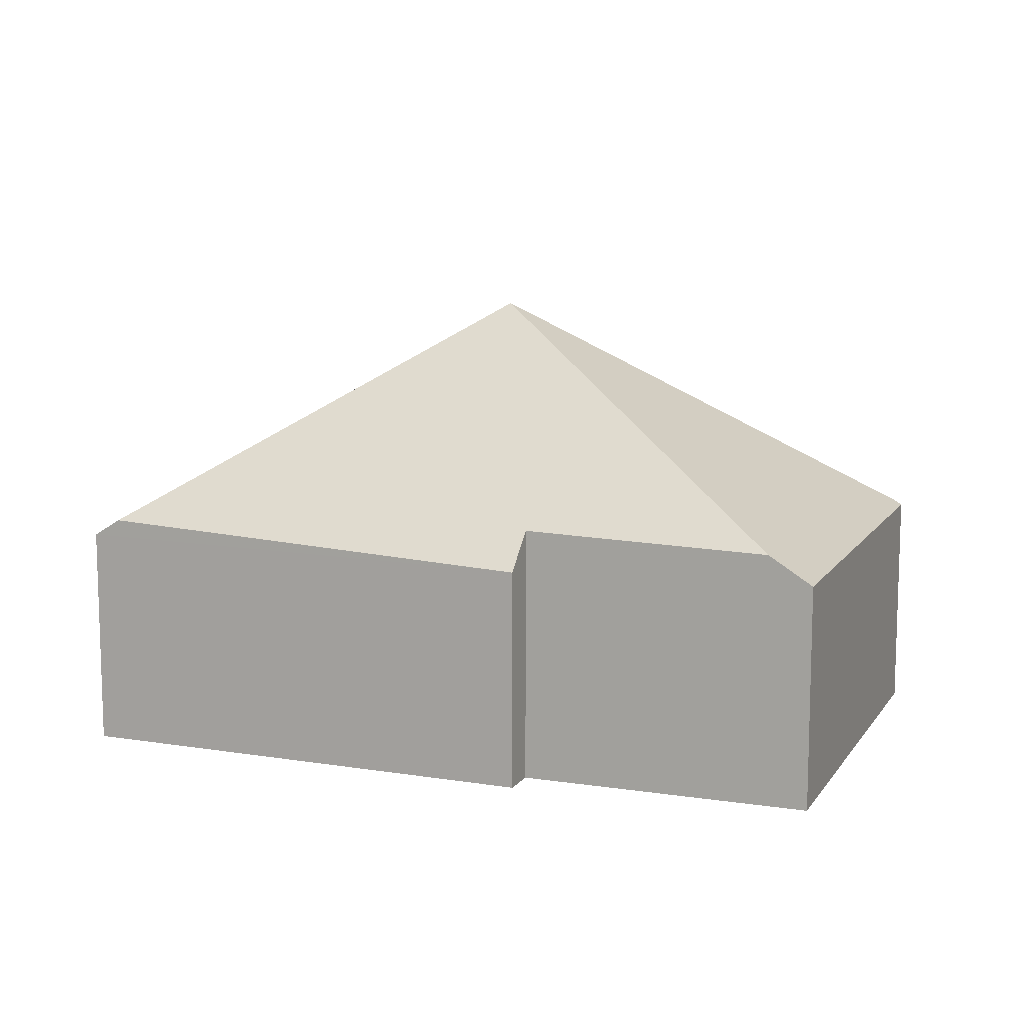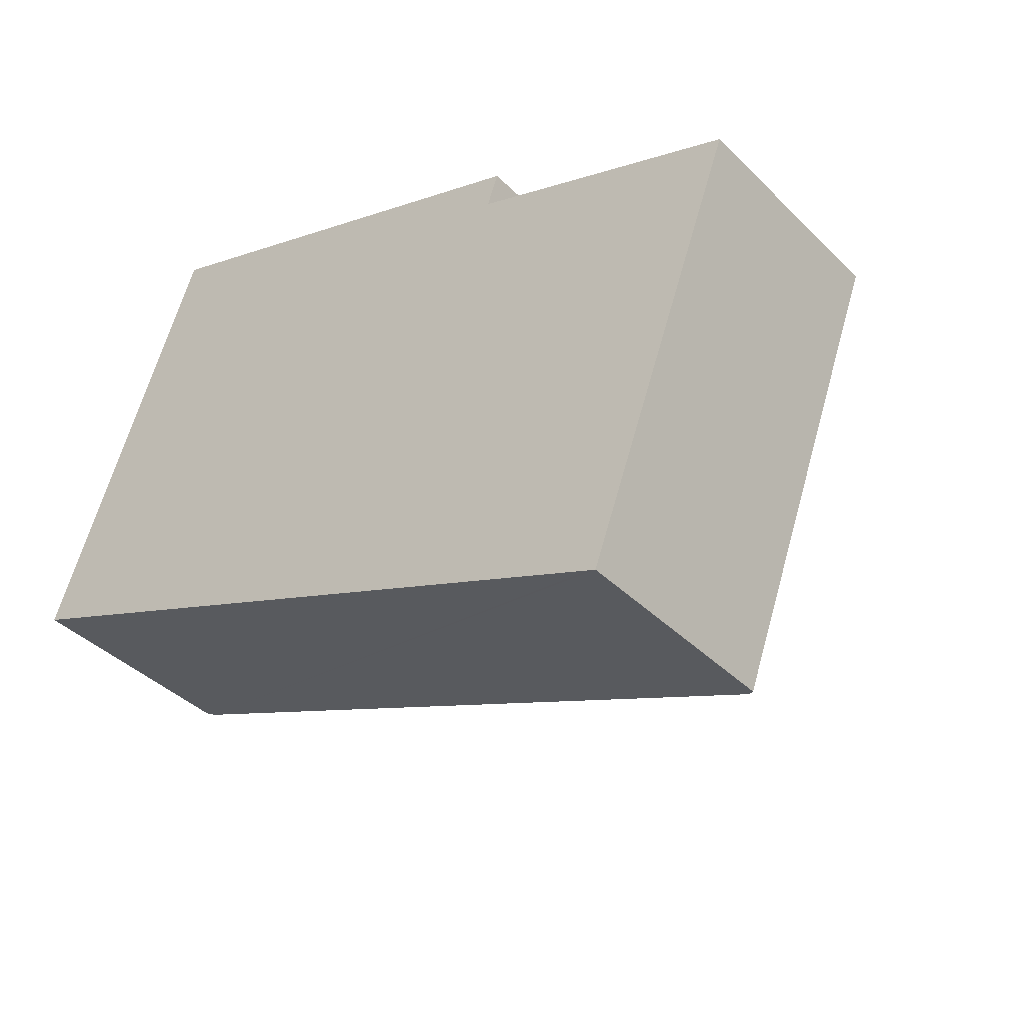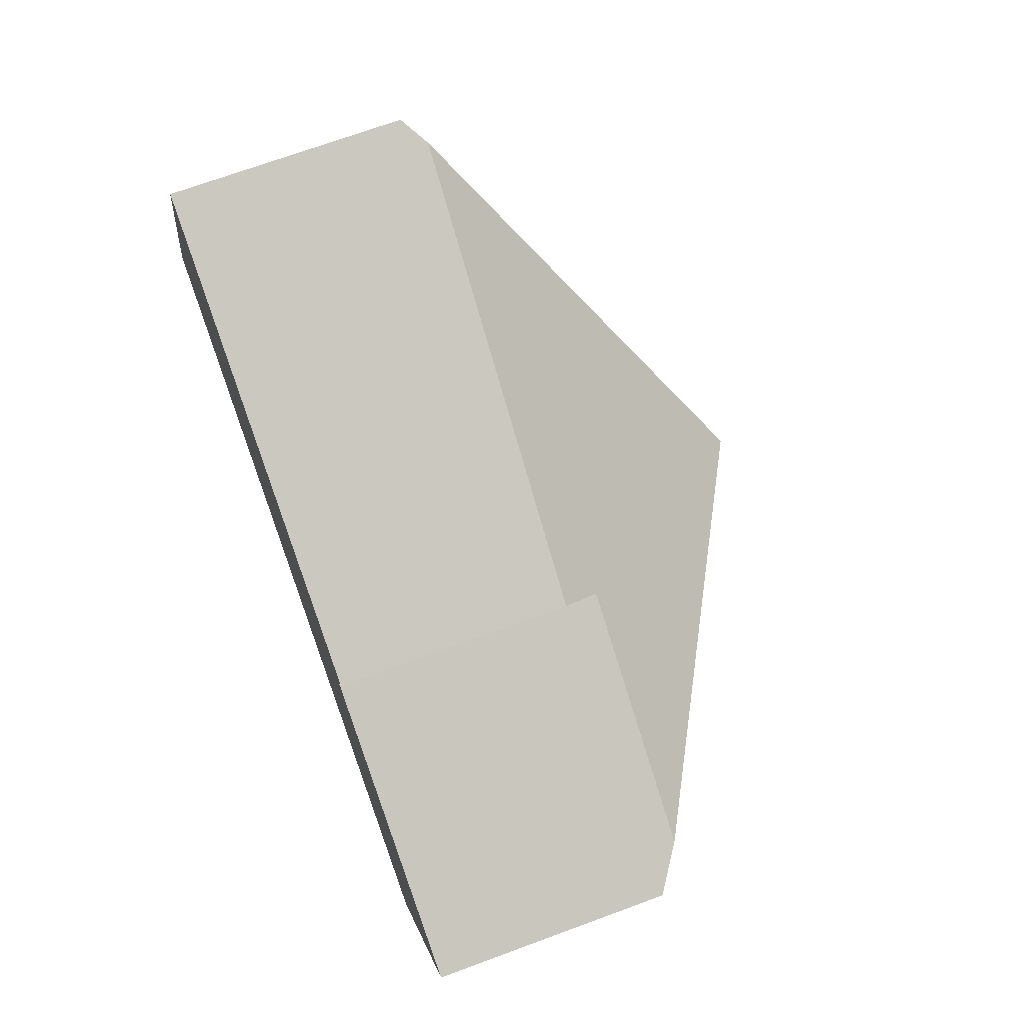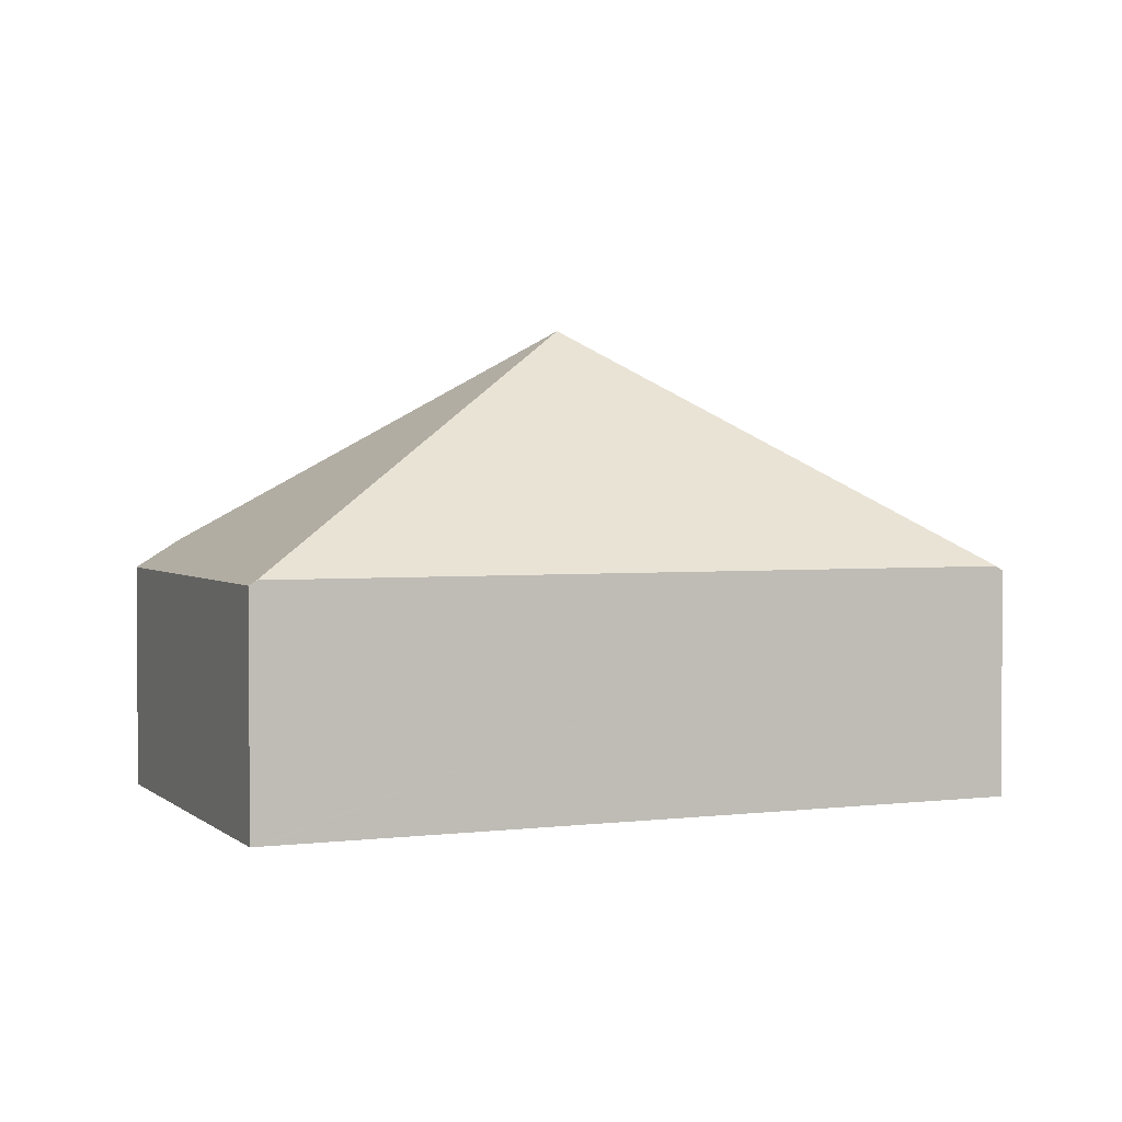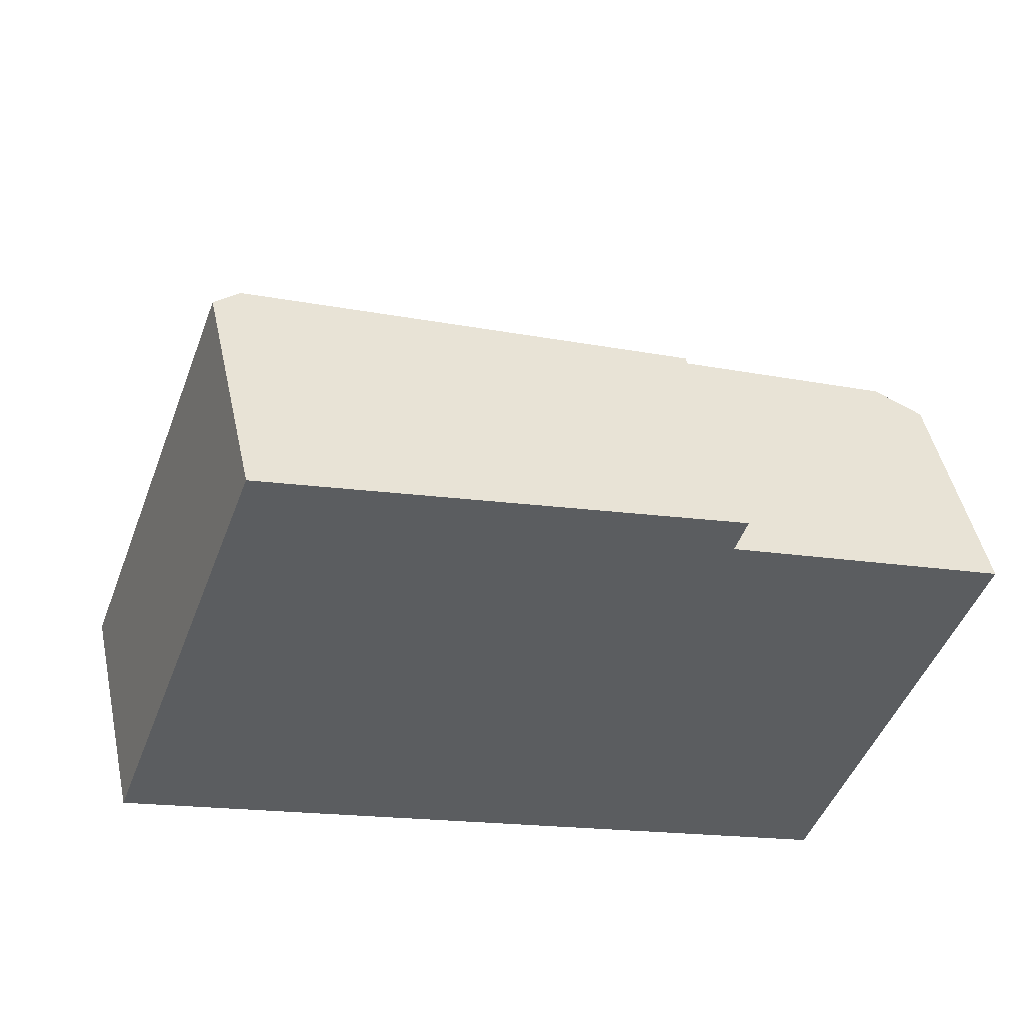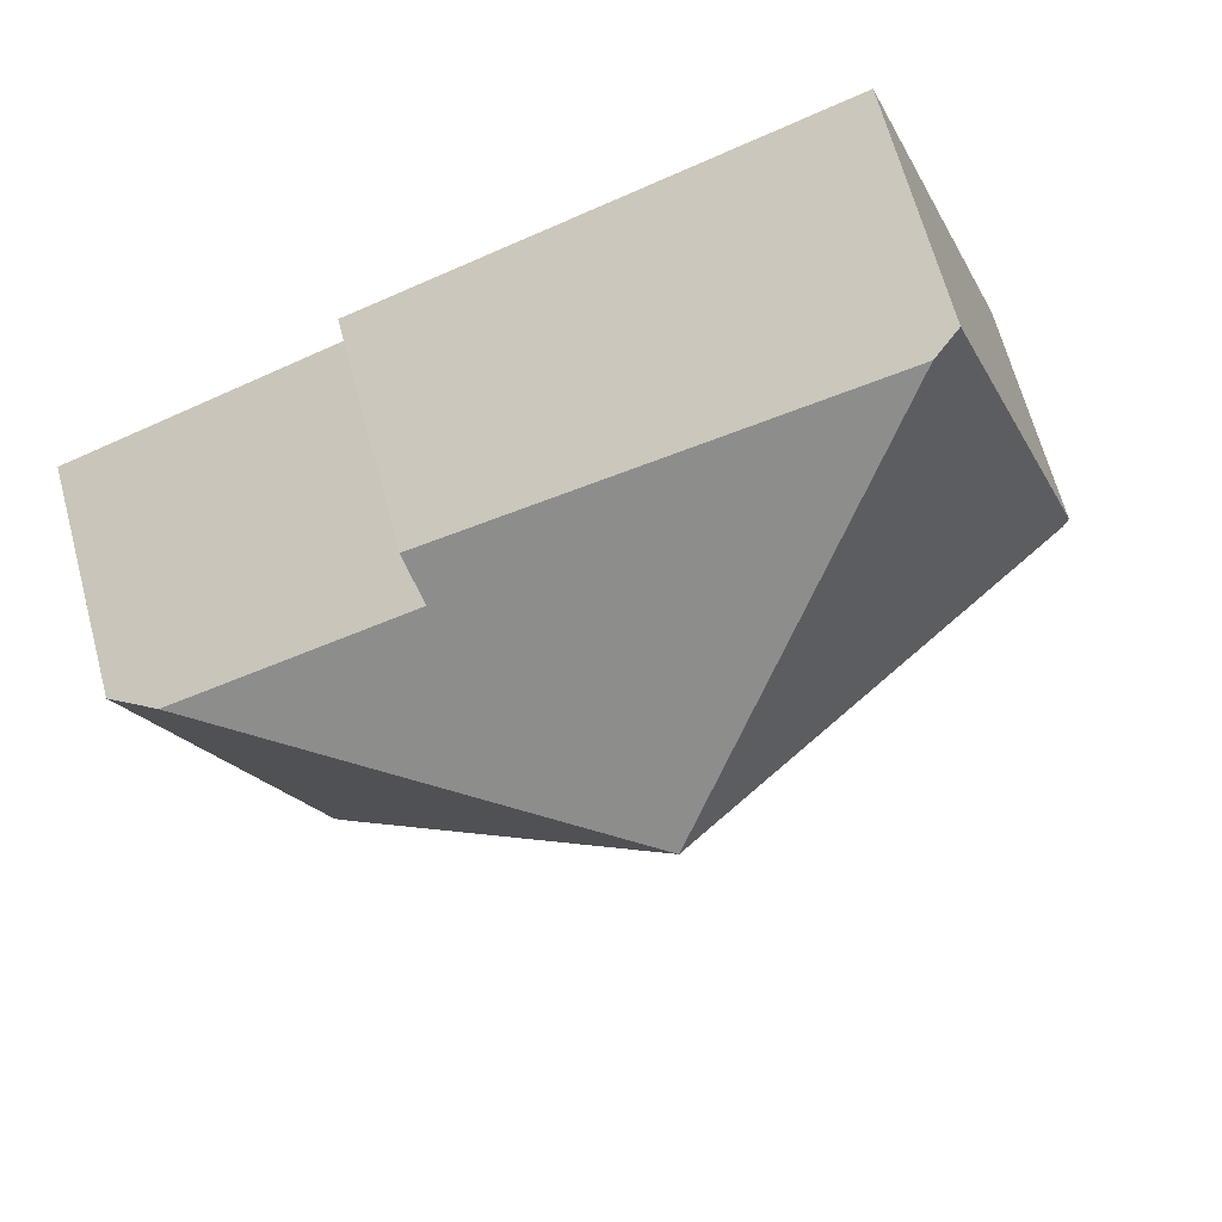
<metadata>
{"format":"obj","ext":"obj","renderer":"f3d","projection":"perspective","resolution":1024,"background":"white","views":[{"elev":11.1,"azim":41.3,"up":"+Y"},{"elev":-39.6,"azim":39.6,"up":"+Z"},{"elev":69.9,"azim":69.7,"up":"+Z"},{"elev":2.1,"azim":177.8,"up":"+Y"},{"elev":48.0,"azim":-12.2,"up":"+Z"},{"elev":66.3,"azim":164.9,"up":"+Z"}]}
</metadata>
<code>
v  6.691 2.034 1.14
v  3.543 3.749 0.588
v  4.815 2.082 1.85
v  4.907 1.795 2.119
v  1.48 1.953 3.343
v  5.779 1.813 -2.348
v  7.026 1.811 1.013
v  5.724 1.85 -2.326
v  0.058 1.85 -0.024
v  1.265 1.811 3.42
v  0 1.811 1.109e-16
v  5.779 1.438e-16 -2.348
v  5.724 1.424e-16 -2.326
v  0.058 1.47e-18 -0.024
v  0 0 0
v  1.265 -2.094e-16 3.42
v  4.907 -1.298e-16 2.119
v  1.48 -2.047e-16 3.343
v  4.815 -1.133e-16 1.85
v  6.691 -6.98e-17 1.14
v  7.026 -6.203e-17 1.013
g defaultobject
f 1 2 3
f 4 3 2
f 5 4 2
f 6 1 7
f 1 6 2
f 2 6 8
f 8 9 2
f 10 9 11
f 9 10 2
f 2 10 5
f 12 8 6
f 8 12 9
f 9 12 13
f 9 13 14
f 9 14 11
f 11 14 15
f 15 10 11
f 10 15 16
f 10 4 5
f 4 10 16
f 4 16 17
f 17 16 18
f 19 1 3
f 1 19 7
f 7 19 20
f 7 20 21
f 4 19 3
f 19 4 17
f 7 12 6
f 12 7 21
f 14 16 15
f 16 14 13
f 16 13 18
f 18 13 19
f 19 13 20
f 20 13 12
f 20 12 21
f 17 18 19

</code>
